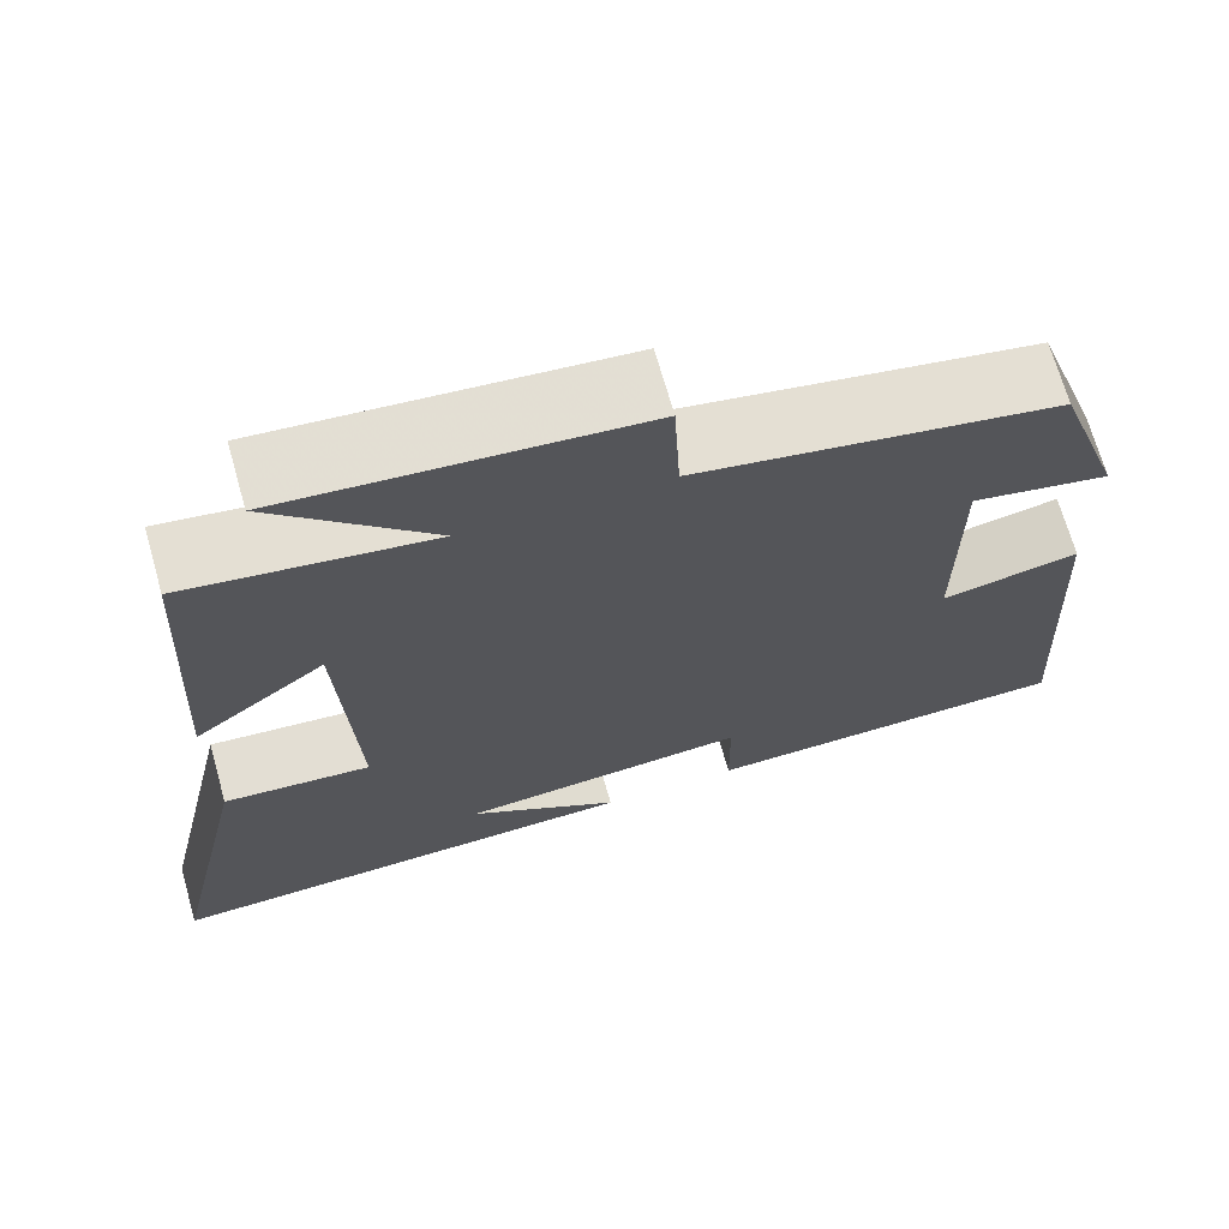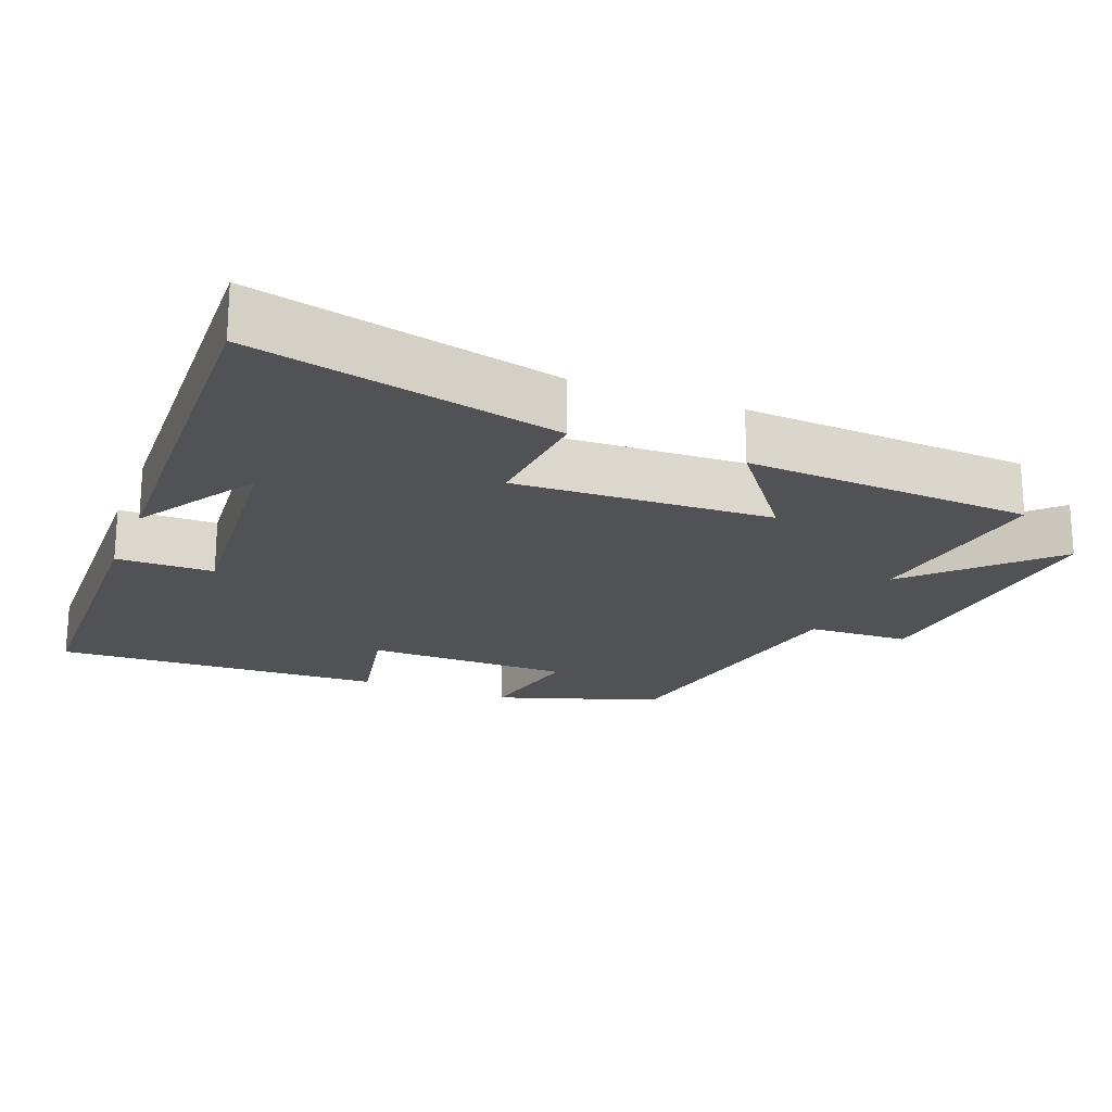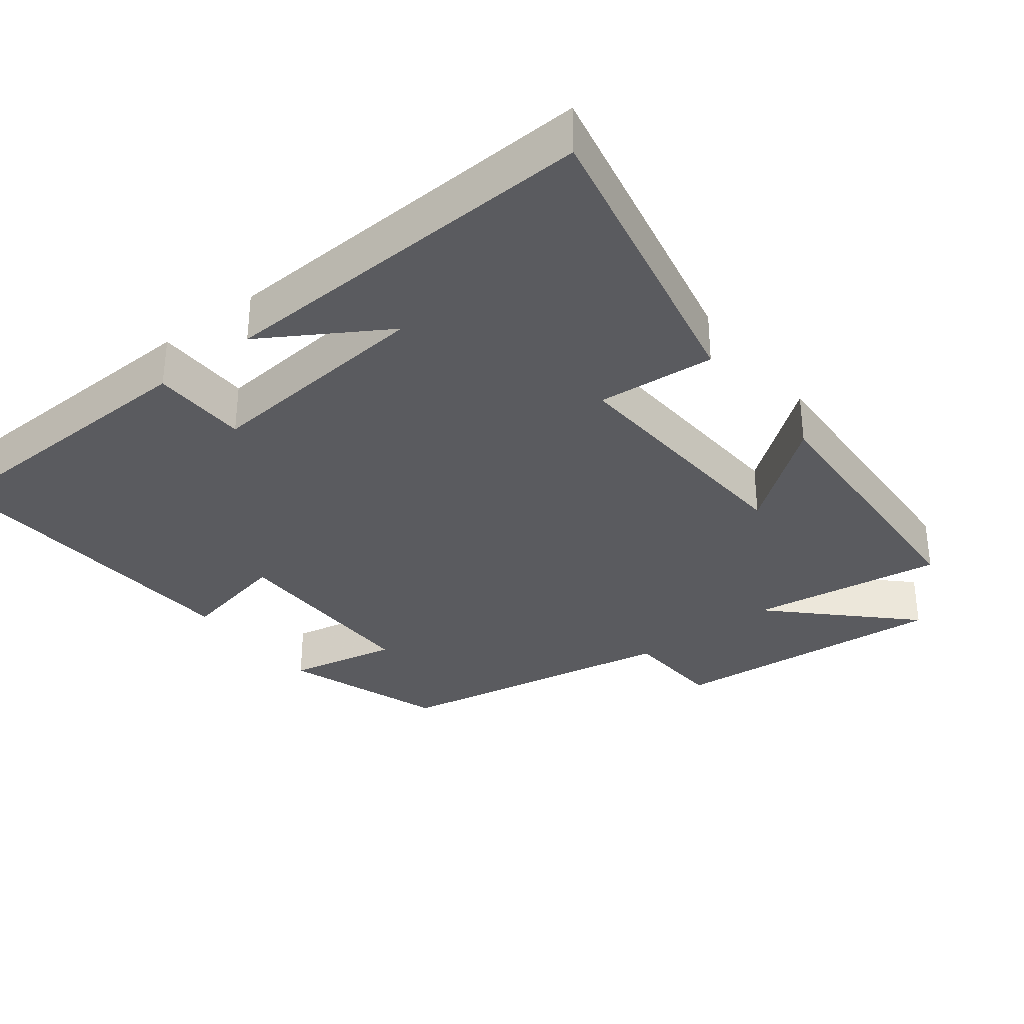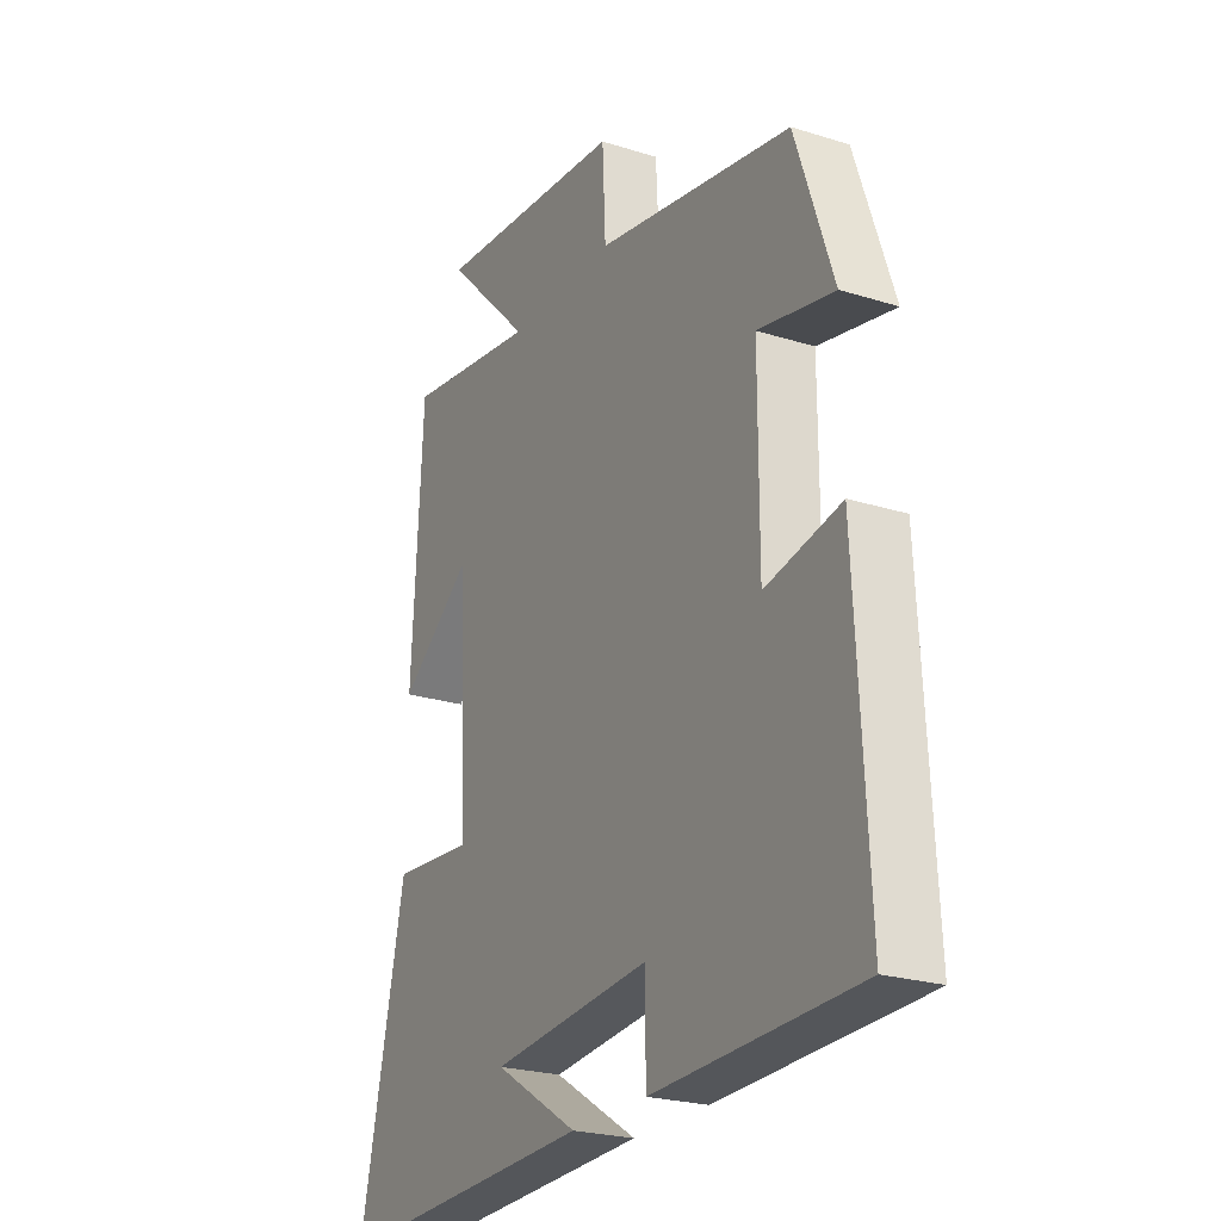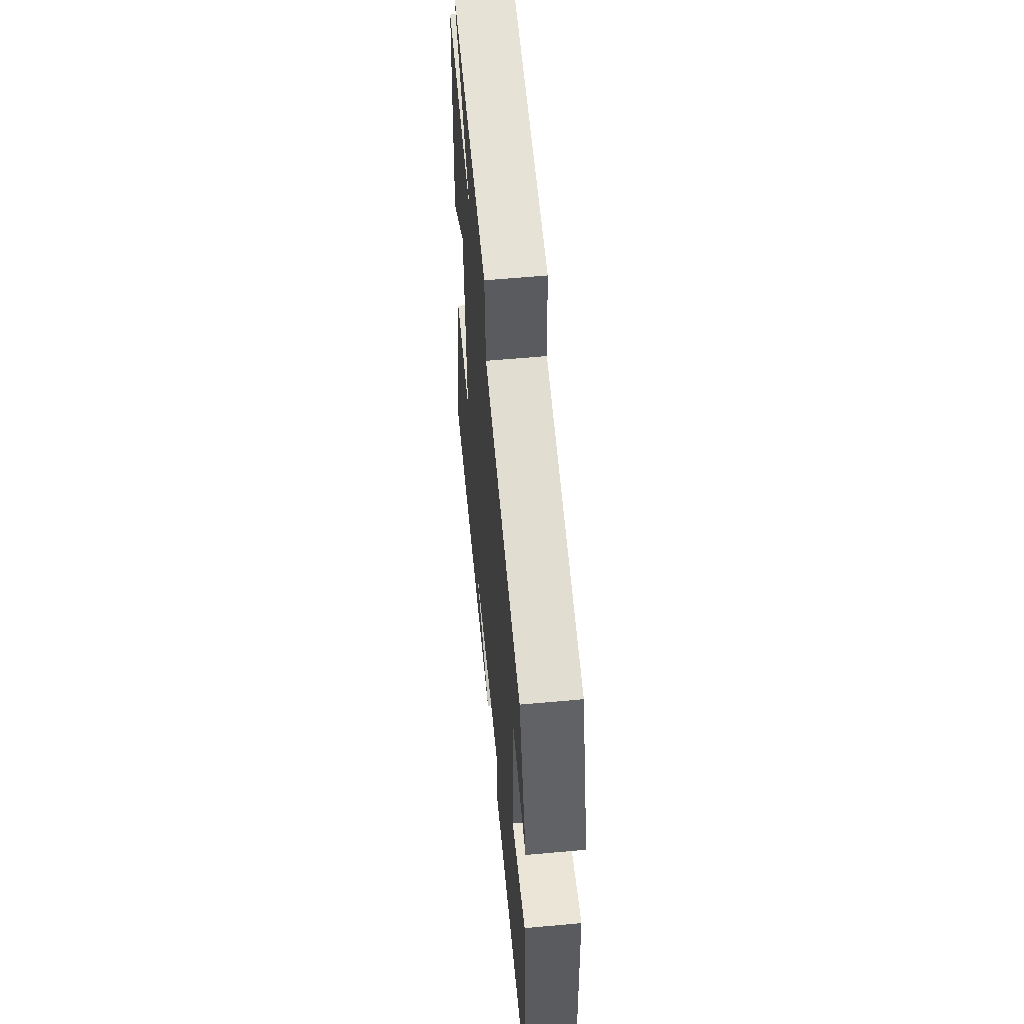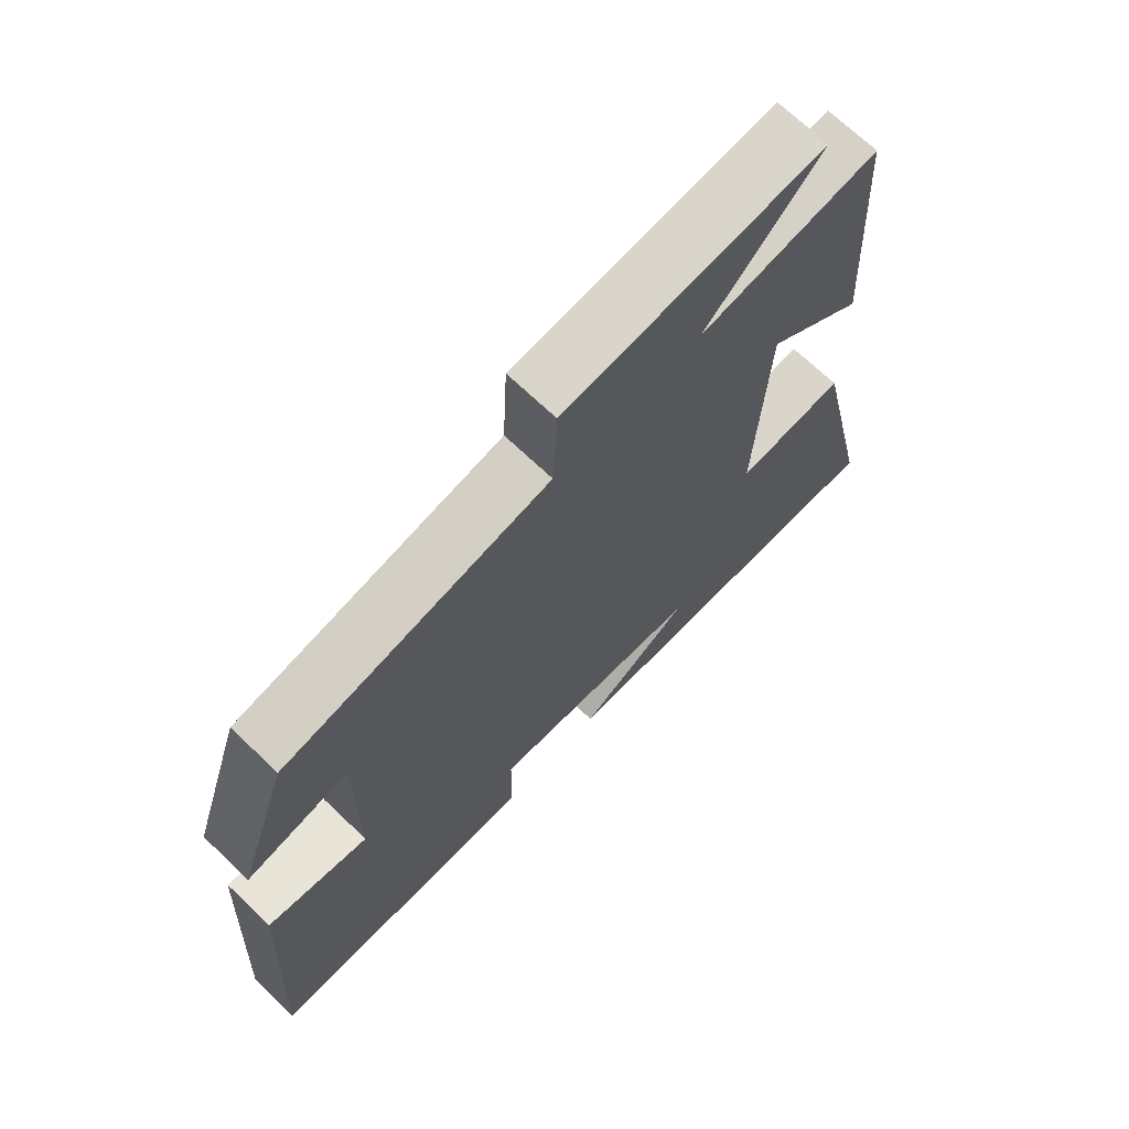
<metadata>
{"format":"obj","ext":"obj","renderer":"f3d","projection":"perspective","resolution":1024,"background":"white","views":[{"elev":69.4,"azim":-15.8,"up":"+Z"},{"elev":-20.7,"azim":-111.7,"up":"+Y"},{"elev":-33.1,"azim":-142.0,"up":"+Y"},{"elev":-23.7,"azim":62.3,"up":"+Z"},{"elev":58.4,"azim":84.6,"up":"+Z"},{"elev":69.6,"azim":133.7,"up":"+Z"}]}
</metadata>
<code>
v 0.524 0.07 -0.487
v 0.106 0.07 -0.5
v 0.104 0.07 -0.364
v -0.222 0.07 -0.394
v -0.05 0.07 -0.5
v -0.594 0.07 -0.523
v -0.5 0.07 -0.094
v -0.334 0.07 -0.108
v -0.352 0.07 0.252
v -0.5 0.07 0.138
v -0.478 0.07 0.54
v -0.205 0.07 0.5
v -0.382 0.07 0.677
v 0.012 0.07 0.643
v 0.019 0.07 0.5
v 0.423 0.07 0.425
v 0.5 0.07 0.197
v 0.345 0.07 0.229
v 0.345 0.07 -0.057
v 0.5 0.07 -0.025
v 0.524 0 -0.487
v 0.106 0 -0.5
v 0.104 0 -0.364
v -0.222 0 -0.394
v -0.05 0 -0.5
v -0.594 0 -0.523
v -0.5 0 -0.094
v -0.334 0 -0.108
v -0.352 0 0.252
v -0.5 0 0.138
v -0.478 0 0.54
v -0.205 0 0.5
v -0.382 0 0.677
v 0.012 0 0.643
v 0.019 0 0.5
v 0.423 0 0.425
v 0.5 0 0.197
v 0.345 0 0.229
v 0.345 0 -0.057
v 0.5 0 -0.025
f 1 2 3
f 20 1 3
f 19 20 3
f 18 19 3 4
f 15 16 17 18
f 15 18 4
f 12 13 14 15
f 12 15 4
f 9 10 11 12
f 8 9 12 4
f 7 8 4
f 6 7 4
f 4 5 6
f 23 22 21
f 23 21 40
f 23 40 39
f 24 23 39 38
f 38 37 36 35
f 24 38 35
f 35 34 33 32
f 24 35 32
f 32 31 30 29
f 24 32 29 28
f 24 28 27
f 24 27 26
f 26 25 24
f 1 21 22 2
f 2 22 23 3
f 3 23 24 4
f 4 24 25 5
f 5 25 26 6
f 6 26 27 7
f 7 27 28 8
f 8 28 29 9
f 9 29 30 10
f 10 30 31 11
f 11 31 32 12
f 12 32 33 13
f 13 33 34 14
f 14 34 35 15
f 15 35 36 16
f 16 36 37 17
f 17 37 38 18
f 18 38 39 19
f 19 39 40 20
f 20 40 21 1

</code>
